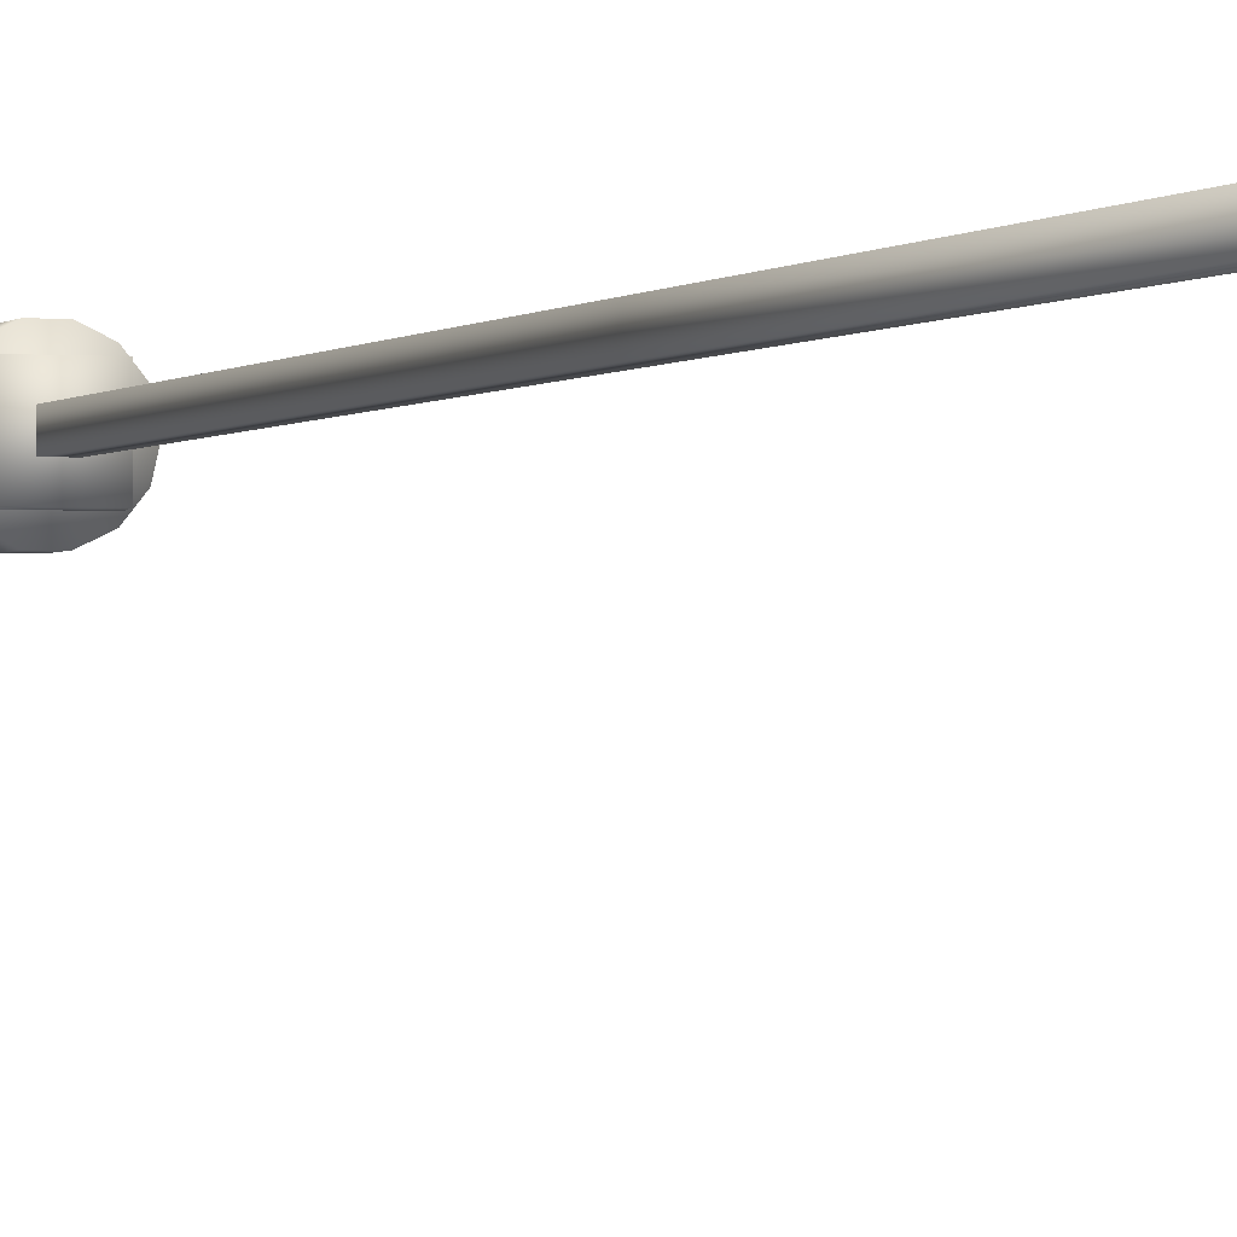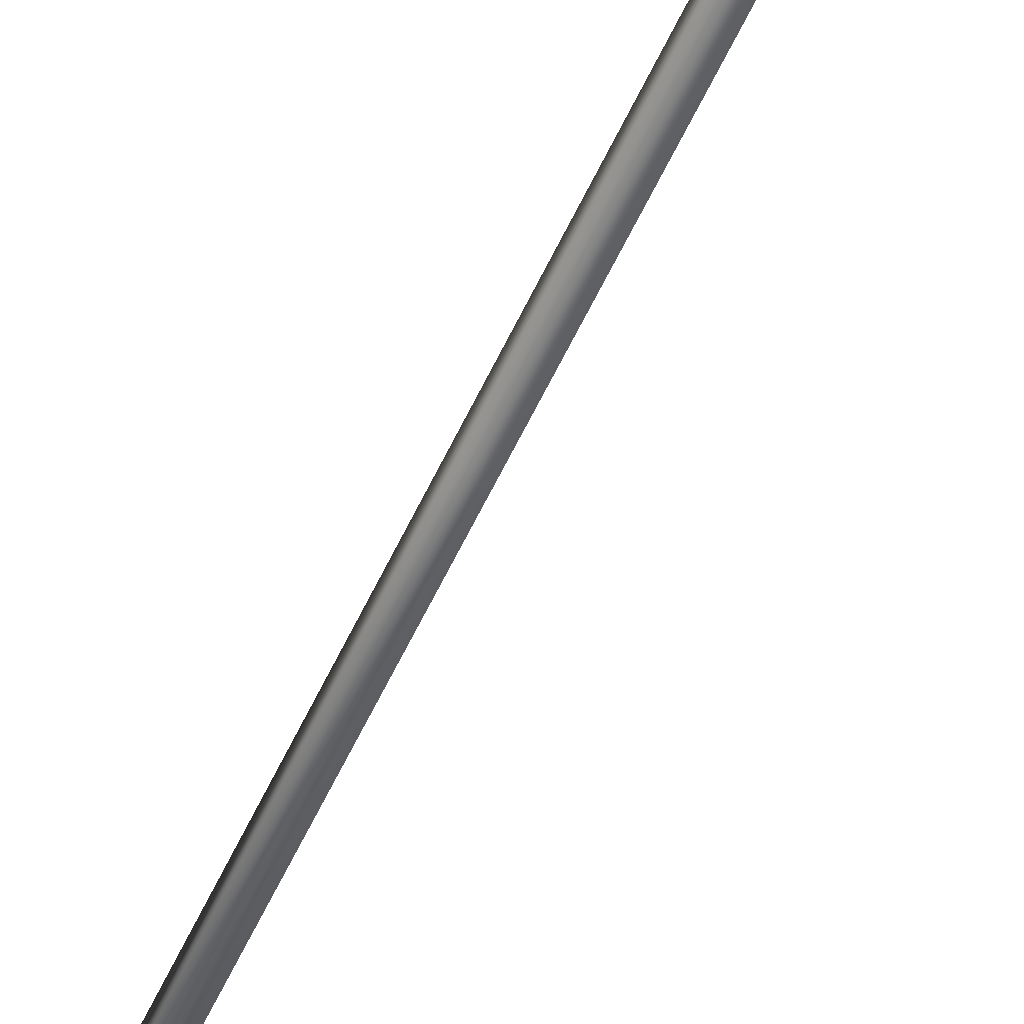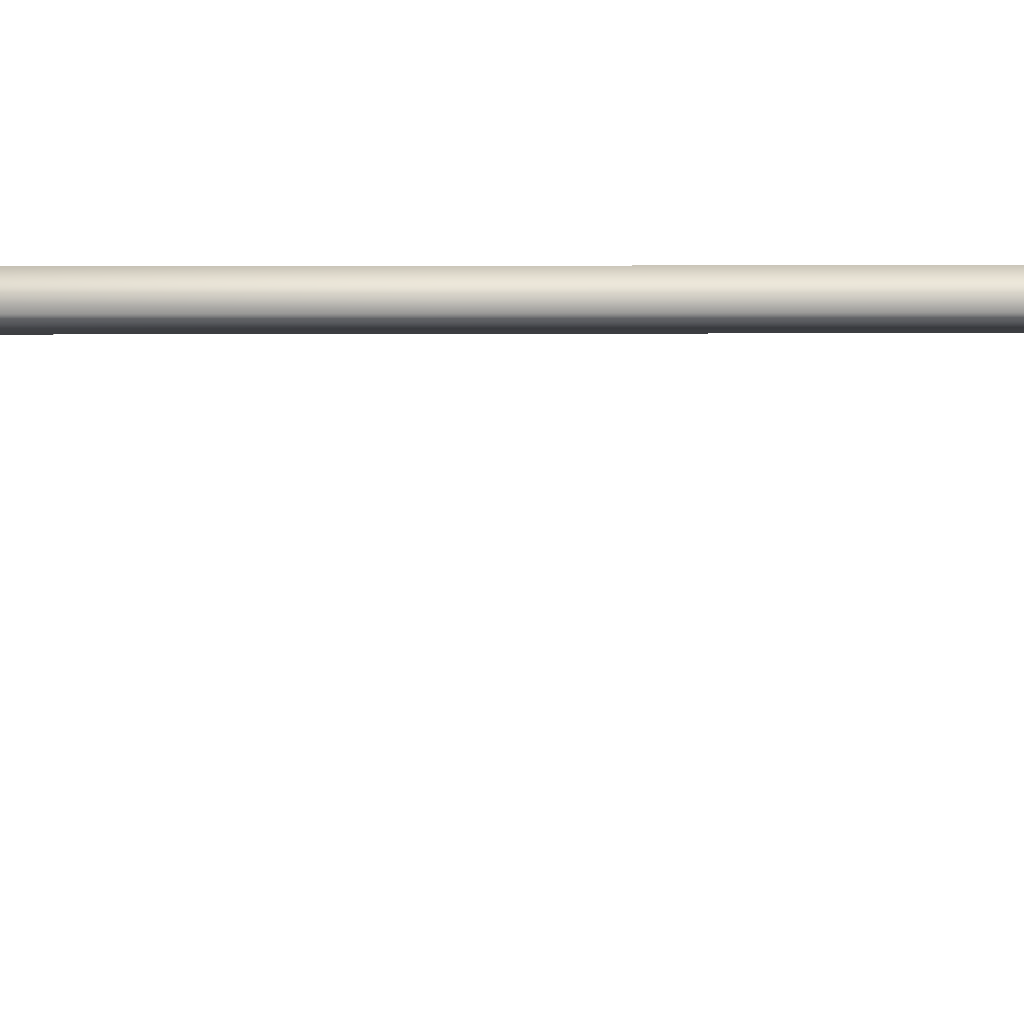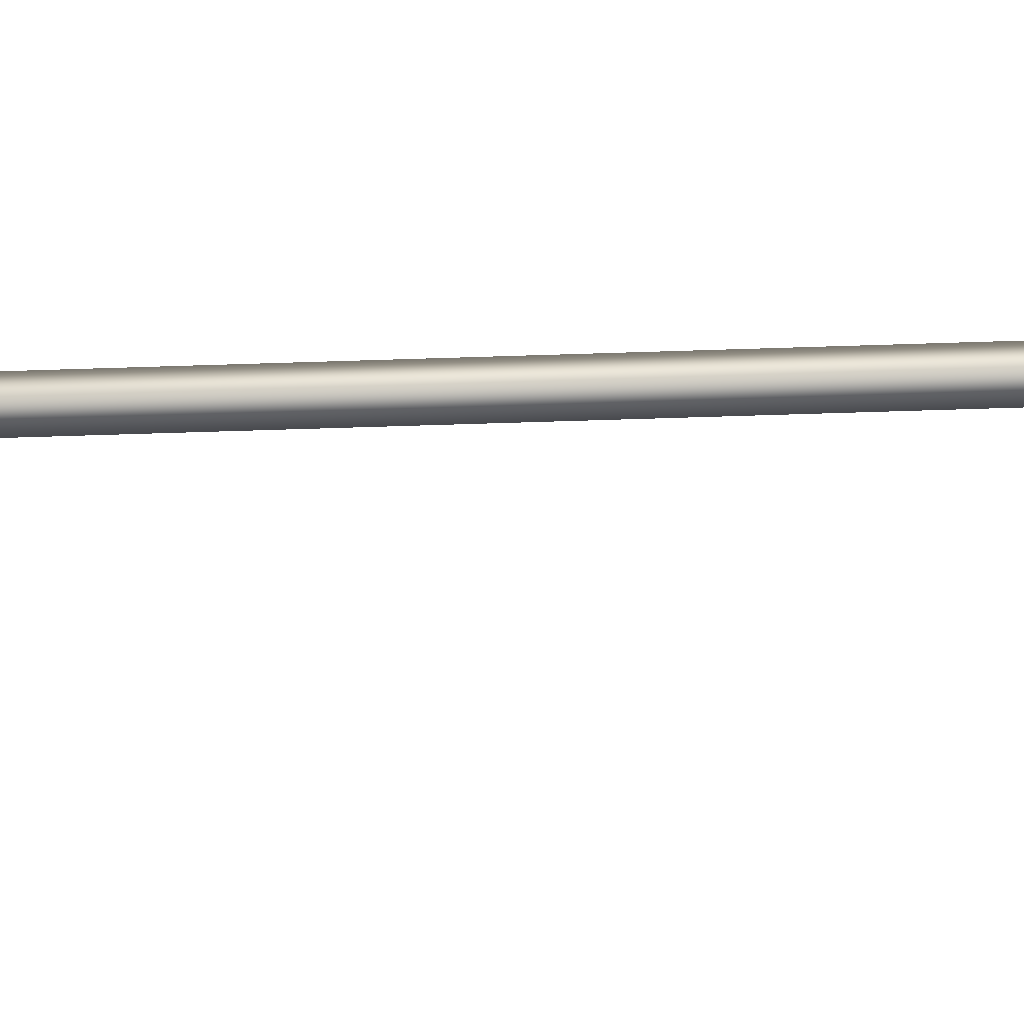
<metadata>
{"format":"obj","ext":"obj","renderer":"f3d","projection":"perspective","resolution":1024,"background":"white","views":[{"elev":-1.5,"azim":-18.2,"up":"+Y"},{"elev":-59.3,"azim":155.0,"up":"+Y"},{"elev":-24.6,"azim":90.2,"up":"+Y"},{"elev":-58.1,"azim":92.0,"up":"+Y"}]}
</metadata>
<code>
v  0.1219 0 0
v  0.1098 0.0529 0
v  0.07602 0.09532 0
v  0.02713 0.1189 0
v  -0.02713 0.1189 0
v  -0.07602 0.09532 0
v  -0.1098 0.0529 0
v  -0.1219 0 0
v  -0.1098 -0.0529 0
v  -0.07602 -0.09532 0
v  -0.02713 -0.1189 0
v  0.02713 -0.1189 0
v  0.07602 -0.09532 0
v  0.1098 -0.0529 0
v  0.1219 0 0.1028
v  0.1098 0.0529 0.1028
v  0.07602 0.09532 0.1028
v  0.02713 0.1189 0.1028
v  -0.02713 0.1189 0.1028
v  -0.07602 0.09532 0.1028
v  -0.1098 0.0529 0.1028
v  -0.1219 0 0.1028
v  -0.1098 -0.0529 0.1028
v  -0.07602 -0.09532 0.1028
v  -0.02713 -0.1189 0.1028
v  0.02713 -0.1189 0.1028
v  0.07602 -0.09532 0.1028
v  0.1098 -0.0529 0.1028
g BaseC_low
f 1 2 16
f 16 15 1
f 2 3 17
f 17 16 2
f 3 4 18
f 18 17 3
f 4 5 19
f 19 18 4
f 5 6 20
f 20 19 5
f 6 7 21
f 21 20 6
f 7 8 22
f 22 21 7
f 8 9 23
f 23 22 8
f 9 10 24
f 24 23 9
f 10 11 25
f 25 24 10
f 11 12 26
f 26 25 11
f 12 13 27
f 27 26 12
f 13 14 28
f 28 27 13
f 14 1 15
f 15 28 14
f 16 17 18
f 18 19 20
f 20 21 22
f 18 20 22
f 22 23 24
f 24 25 26
f 22 24 26
f 26 27 28
f 22 26 28
f 18 22 28
f 16 18 28
f 15 16 28
v  -0.01628 0.004073 3.894
v  0.01954 0.004073 3.894
v  -0.01628 0.004073 3.933
v  0.01954 0.004073 3.933
v  -0.01628 -0.1746 3.894
v  0.01954 -0.1746 3.894
v  -0.01628 -0.1746 3.933
v  0.01954 -0.1746 3.933
g BracketC_low
f 29 30 34
f 34 33 29
f 30 32 36
f 36 34 30
f 32 31 35
f 35 36 32
f 31 29 33
f 33 35 31
v  -0.105 -0.1716 3.863
v  0.1083 -0.1716 3.863
v  -0.07893 -0.1716 3.946
v  0.08219 -0.1716 3.946
v  -0.105 -0.5905 3.863
v  0.1083 -0.5905 3.863
v  -0.07893 -0.5905 3.946
v  0.08219 -0.5905 3.946
v  -0.09026 -0.1916 3.863
v  0.09352 -0.1916 3.863
v  0.09352 -0.5706 3.863
v  -0.09026 -0.5706 3.863
v  -0.08241 -0.1916 3.882
v  0.08568 -0.1916 3.882
v  0.08568 -0.5706 3.882
v  -0.08241 -0.5706 3.882
g HoodC_low
f 37 39 40
f 40 38 37
f 41 42 44
f 44 43 41
f 38 40 44
f 44 42 38
f 40 39 43
f 43 44 40
f 39 37 41
f 41 43 39
f 37 38 46
f 46 45 37
f 38 42 47
f 47 46 38
f 42 41 48
f 48 47 42
f 41 37 45
f 45 48 41
f 45 46 50
f 50 49 45
f 46 47 51
f 51 50 46
f 47 48 52
f 52 51 47
f 48 45 49
f 49 52 48
v  -0.08241 -0.1916 3.882
v  0.08568 -0.1916 3.882
v  0.08568 -0.5706 3.882
v  -0.08241 -0.5706 3.882
g LightC_low
f 53 54 55
f 55 56 53
v  -0.02252 -0.02527 0.1455
v  0.02578 -0.02527 0.1455
v  -0.02252 0.0284 0.1455
v  0.02578 0.0284 0.1455
v  -0.02252 -0.02527 3.959
v  0.02578 -0.02527 3.959
v  -0.02252 0.0284 3.959
v  0.02578 0.0284 3.959
v  0.02578 -0.02527 2.052
v  -0.02252 -0.02527 2.052
v  0.02578 0.0284 2.052
v  -0.02252 0.0284 2.052
g LightPole_C_low
f 61 62 64
f 64 63 61
f 58 65 66
f 66 57 58
f 60 67 65
f 65 58 60
f 59 68 67
f 67 60 59
f 57 66 68
f 68 59 57
f 62 61 66
f 66 65 62
f 64 62 65
f 65 67 64
f 63 64 67
f 67 68 63
f 61 63 68
f 68 66 61
v  -0.07595 -0.07601 0.1455
v  0.07921 -0.07601 0.1455
v  0.07921 0.07915 0.1455
v  -0.07595 0.07915 0.1455
v  -0.07801 -0.07808 0.1016
v  0.08128 -0.07808 0.1016
v  0.08128 0.08121 0.1016
v  -0.07801 0.08121 0.1016
g PlateC_low
f 69 70 71
f 71 72 69
f 73 74 70
f 70 69 73
f 74 75 71
f 71 70 74
f 75 76 72
f 72 71 75
f 76 73 69
f 69 72 76

</code>
